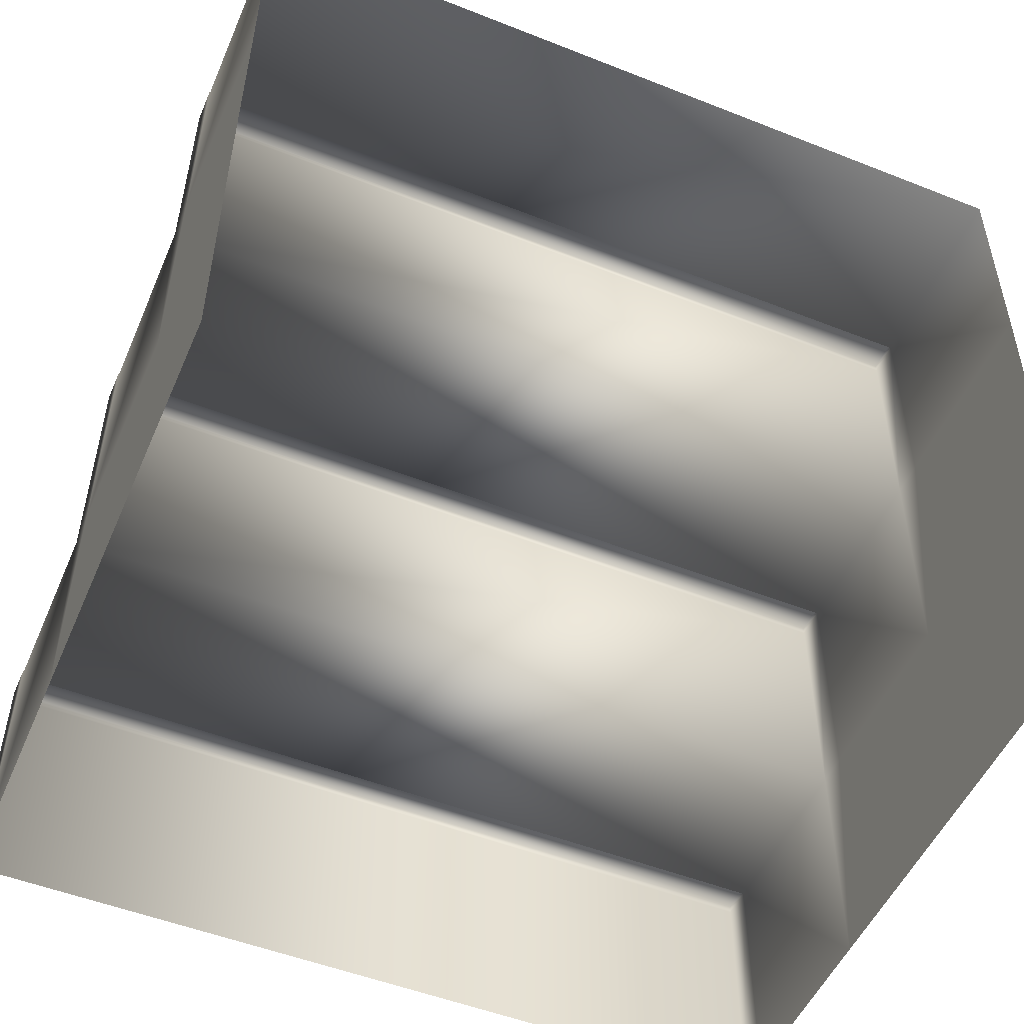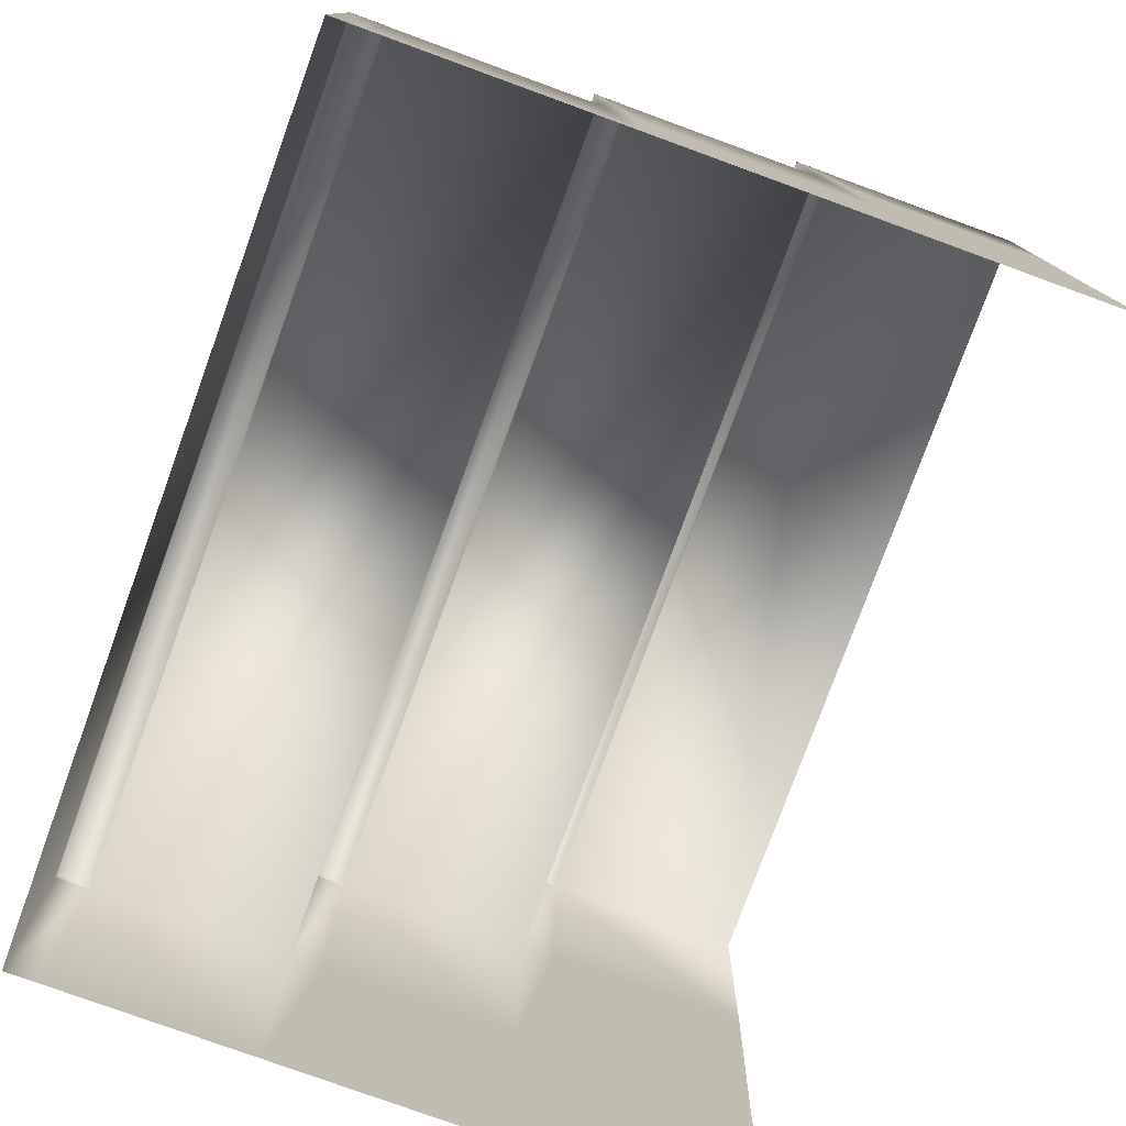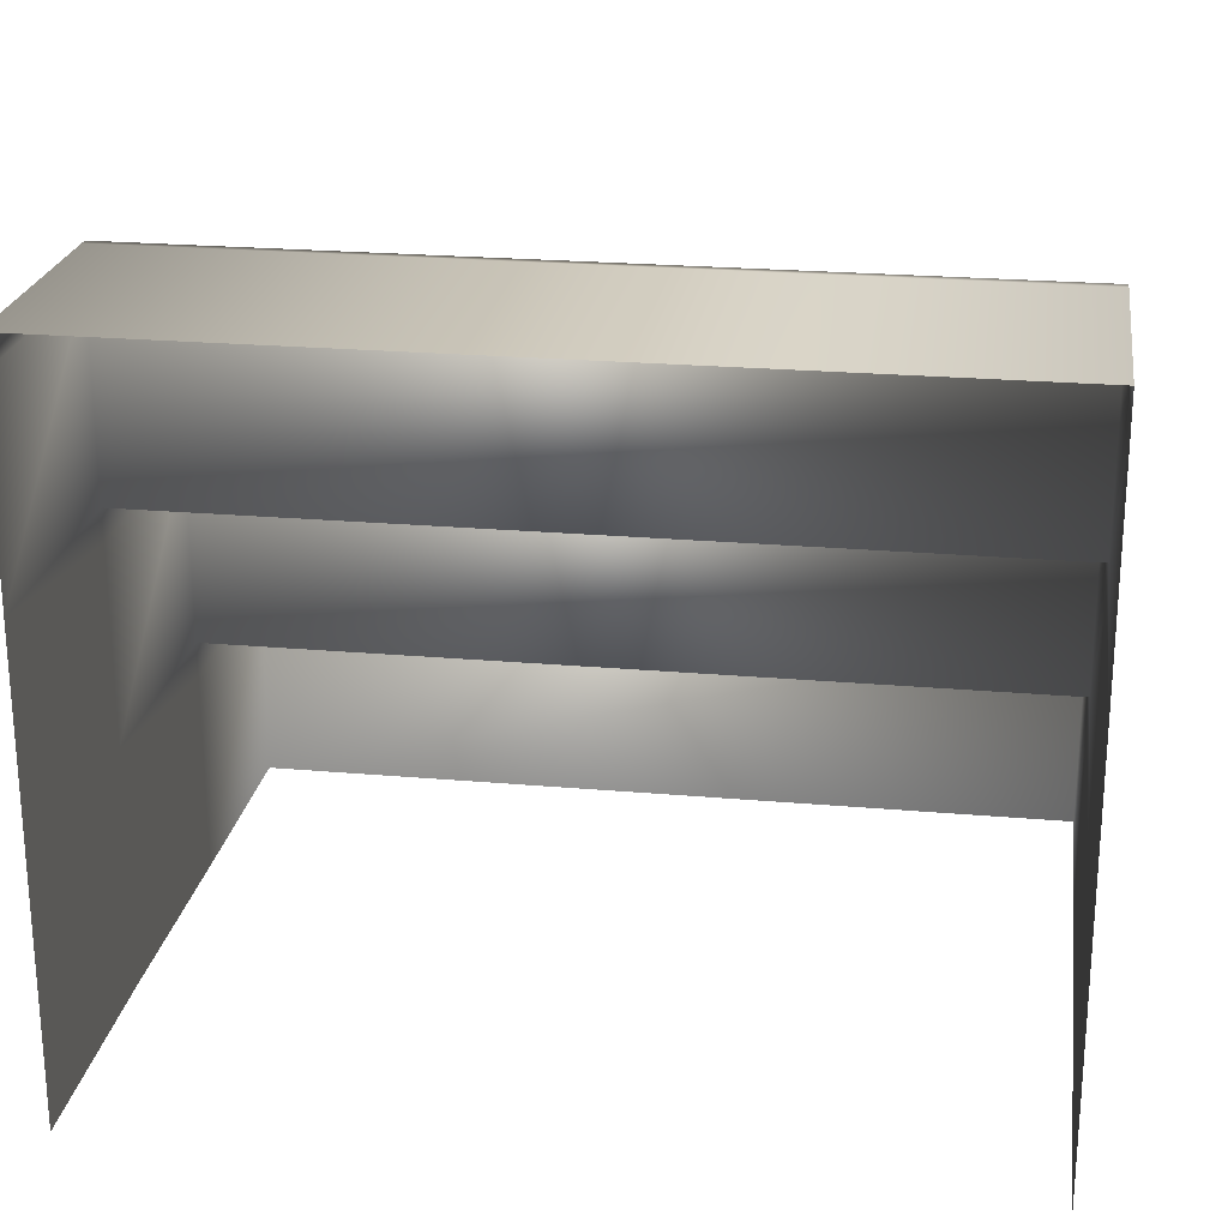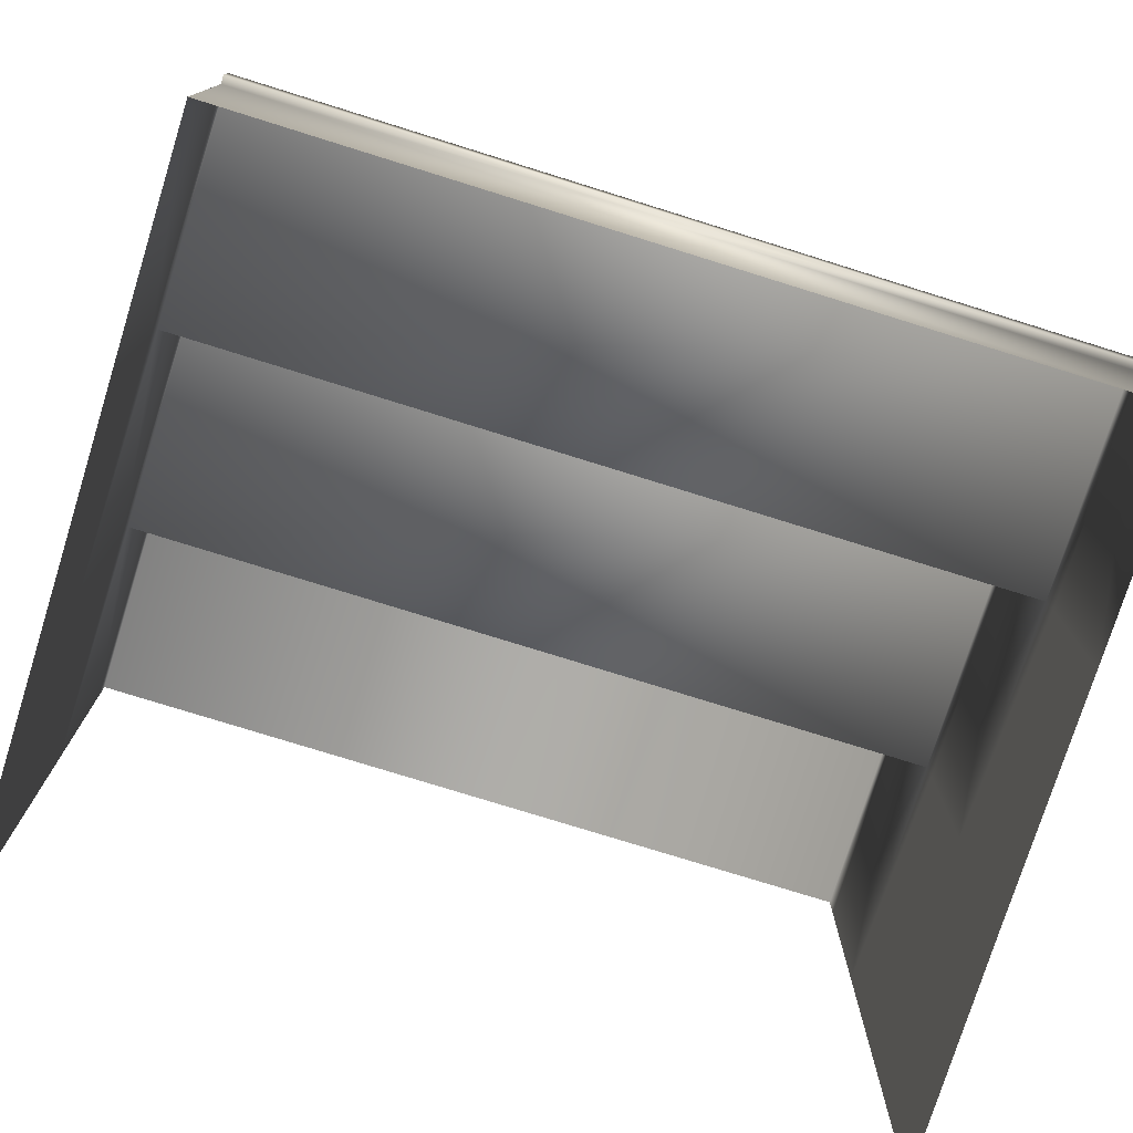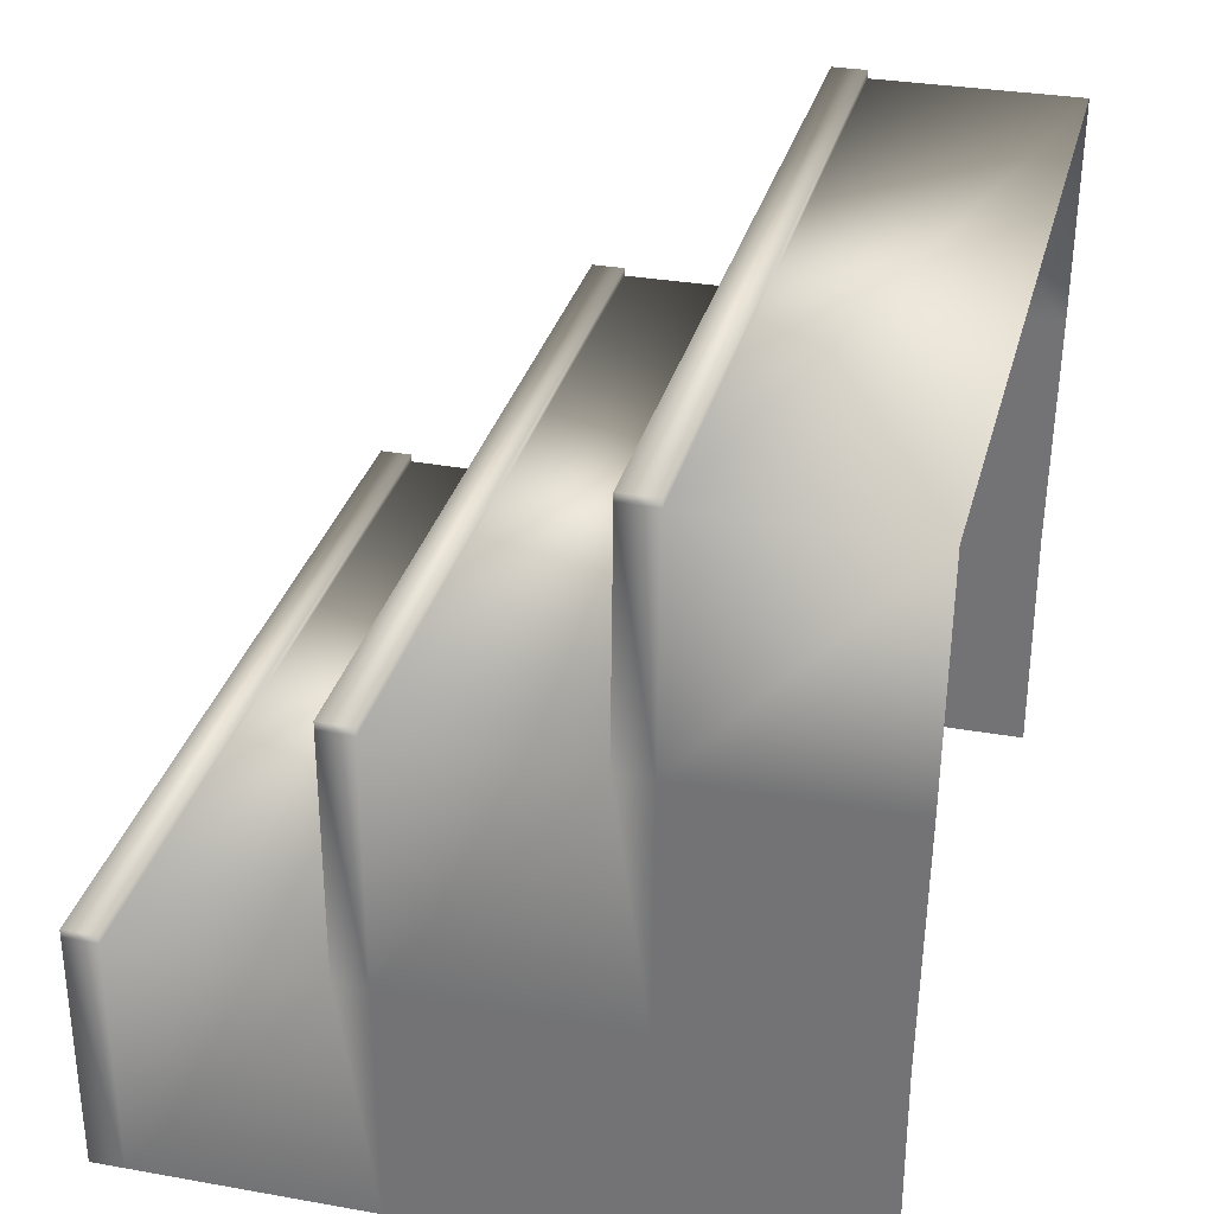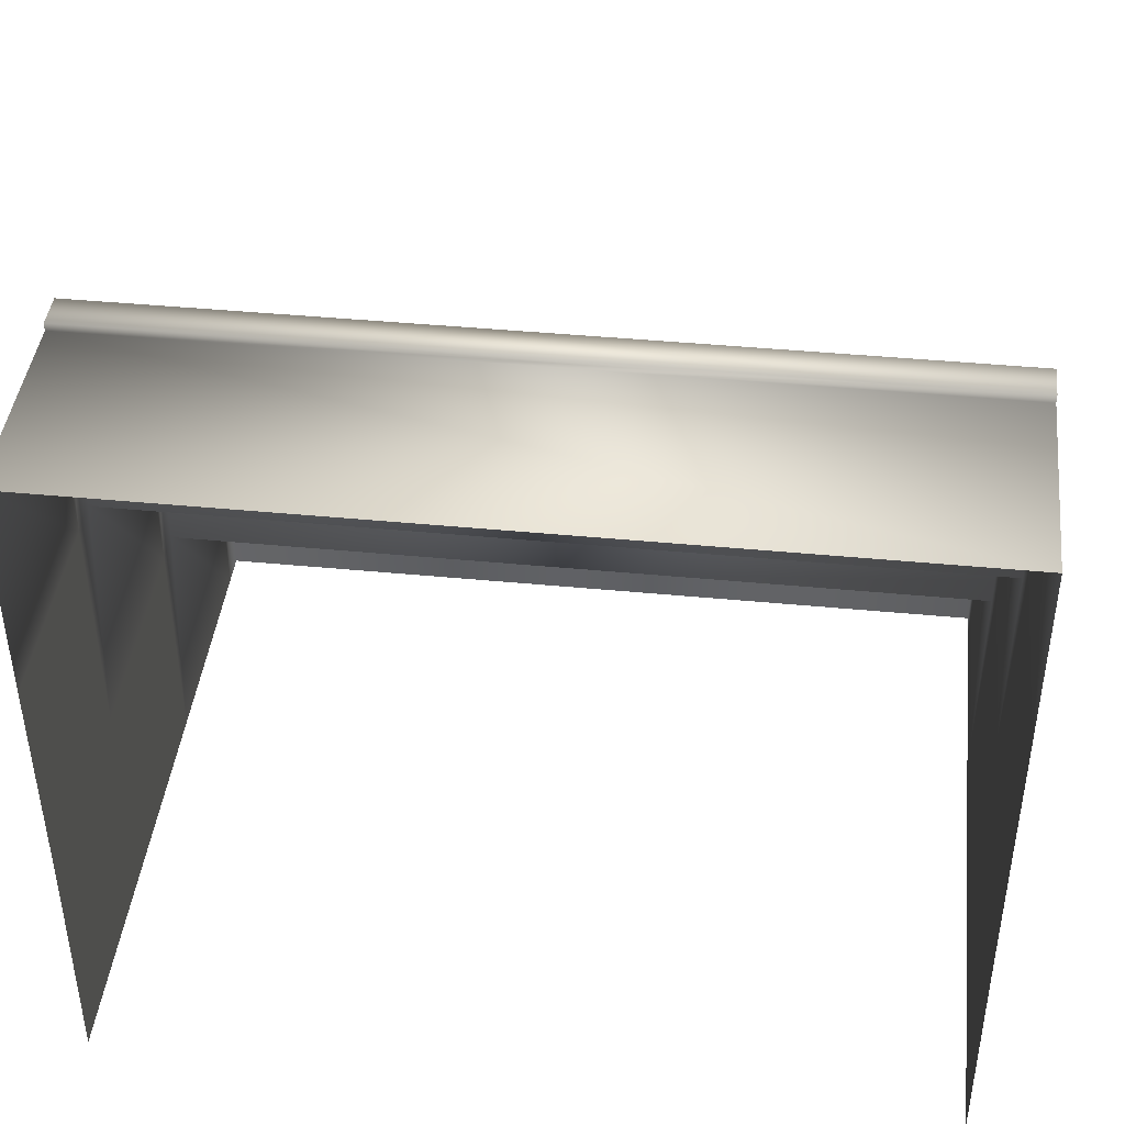
<metadata>
{"format":"obj","ext":"obj","renderer":"f3d","projection":"perspective","resolution":1024,"background":"white","views":[{"elev":-51.6,"azim":-23.2,"up":"+Z"},{"elev":-77.9,"azim":-110.0,"up":"+Z"},{"elev":23.1,"azim":-171.5,"up":"+Y"},{"elev":-77.0,"azim":-17.3,"up":"+Y"},{"elev":31.4,"azim":-75.9,"up":"+Z"},{"elev":42.3,"azim":6.6,"up":"+Z"}]}
</metadata>
<code>
v  -18.33 30.04 -62.43
v  -18.33 30.04 -51.91
v  18.33 30.04 -51.91
v  18.33 30.04 -62.43
v  -18.33 28.58 -62.43
v  -18.33 28.58 -51.91
v  18.33 28.58 -51.91
v  18.33 28.58 -62.43
v  18.33 30.03 -51.55
v  -18.33 30.03 -51.55
v  -18.33 28.58 -51.55
v  18.33 28.58 -51.55
v  -18.33 20.01 -51.95
v  -18.33 20.01 -41.47
v  18.33 20.01 -41.47
v  18.33 20.01 -51.95
v  -18.33 10.04 -41.47
v  -18.33 9.941 -31.55
v  18.33 9.941 -31.55
v  18.33 10.04 -41.47
v  18.33 20.01 -41.11
v  -18.33 20.01 -41.11
v  -18.33 18.56 -41.11
v  18.33 18.56 -41.11
v  18.33 9.941 -31.19
v  -18.33 9.941 -31.19
v  -18.33 8.42 -31.19
v  18.33 8.42 -31.19
v  -18.33 18.59 -51.95
v  -18.33 18.56 -41.47
v  18.33 18.56 -41.47
v  18.33 18.6 -51.95
v  -18.33 8.523 -41.47
v  -18.33 8.42 -31.55
v  18.33 8.42 -31.55
v  18.33 8.523 -41.47
v  -18.33 10.14 -51.95
v  -18.33 8.631 -51.95
v  18.33 10.14 -51.95
v  18.33 8.631 -51.95
v  -18.33 20.01 -62.43
v  -18.33 18.58 -62.43
v  18.33 20.01 -62.43
v  18.33 18.58 -62.43
v  -18.33 10.14 -62.43
v  -18.33 8.631 -62.43
v  18.33 10.14 -62.43
v  18.33 8.631 -62.43
v  -18.33 -0.5484 -31.55
v  18.33 -0.5484 -31.55
v  -18.33 -0.4385 -41.47
v  18.33 -0.4385 -41.47
v  -18.33 -0.2467 -51.95
v  18.33 -0.2467 -51.95
v  -18.33 -0.2465 -62.43
v  18.33 -0.2465 -62.43
o Steps_to_landing
g Steps_to_landing
f 1 2 3 4
f 2 1 5 6
f 4 3 7 8
f 9 10 11 12
f 13 14 15 16
f 17 18 19 20
f 21 22 23 24
f 25 26 27 28
f 14 13 29 30
f 16 15 31 32
f 18 17 33 34
f 20 19 35 36
f 17 37 38 33
f 39 20 36 40
f 13 41 42 29
f 43 16 32 44
f 37 45 46 38
f 47 39 40 48
f 5 41 13 6
f 7 16 43 8
f 6 13 16 7
f 30 17 20 31
f 34 49 50 35
f 29 37 17 30
f 31 20 39 32
f 33 51 49 34
f 35 50 52 36
f 38 53 51 33
f 36 52 54 40
f 42 45 37 29
f 32 39 47 44
f 46 55 53 38
f 40 54 56 48
f 3 2 10 9
f 2 6 11 10
f 6 7 12 11
f 7 3 9 12
f 15 14 22 21
f 14 30 23 22
f 30 31 24 23
f 31 15 21 24
f 19 18 26 25
f 18 34 27 26
f 34 35 28 27
f 35 19 25 28

</code>
